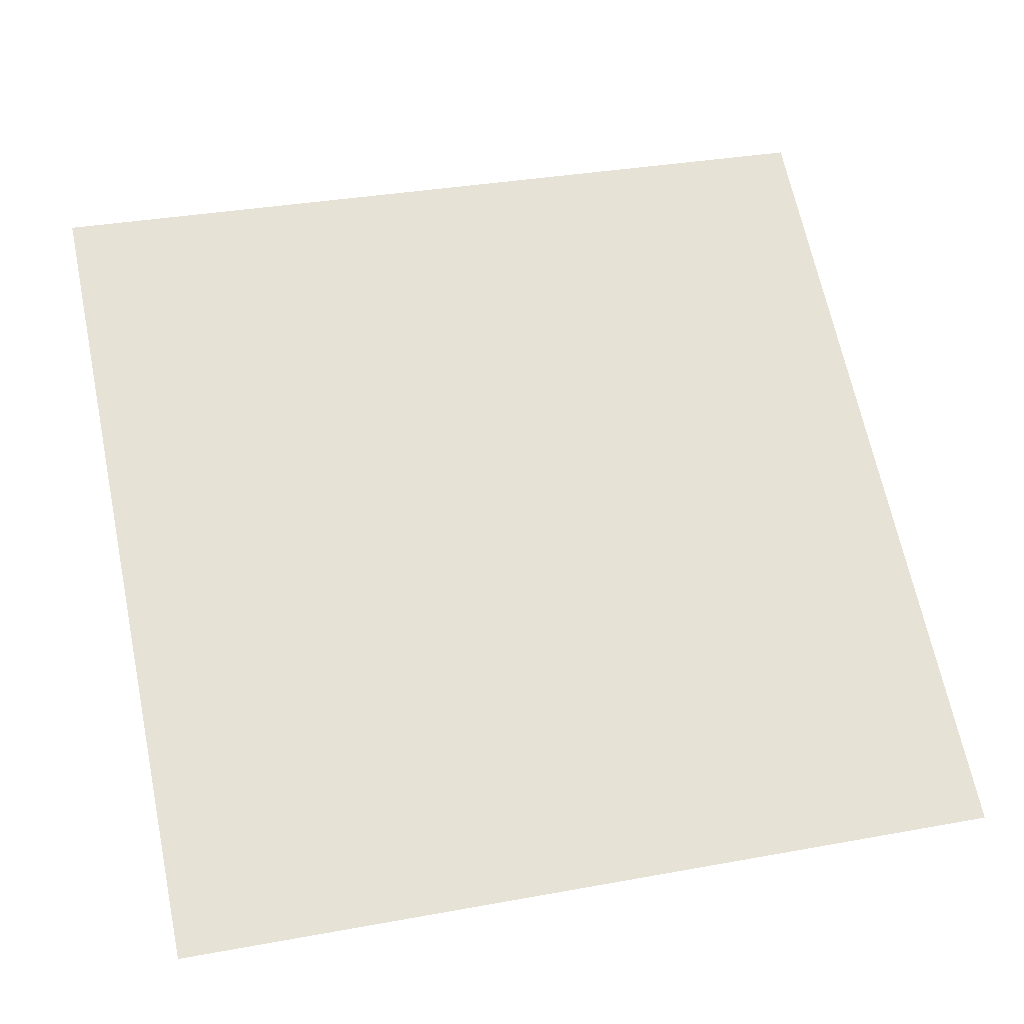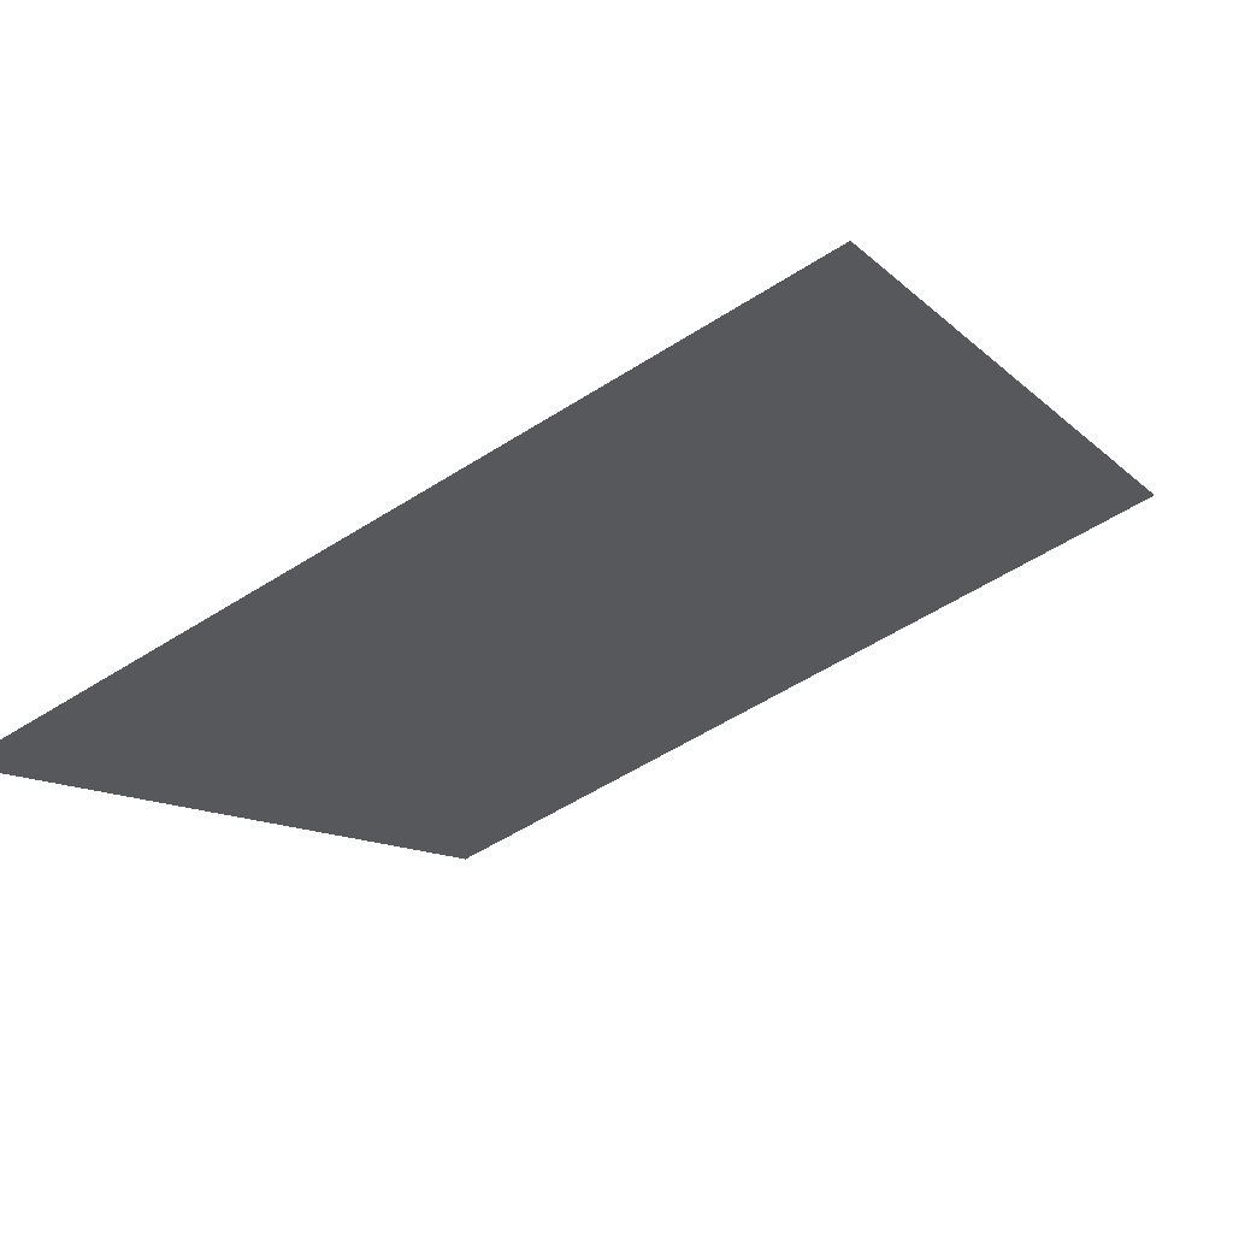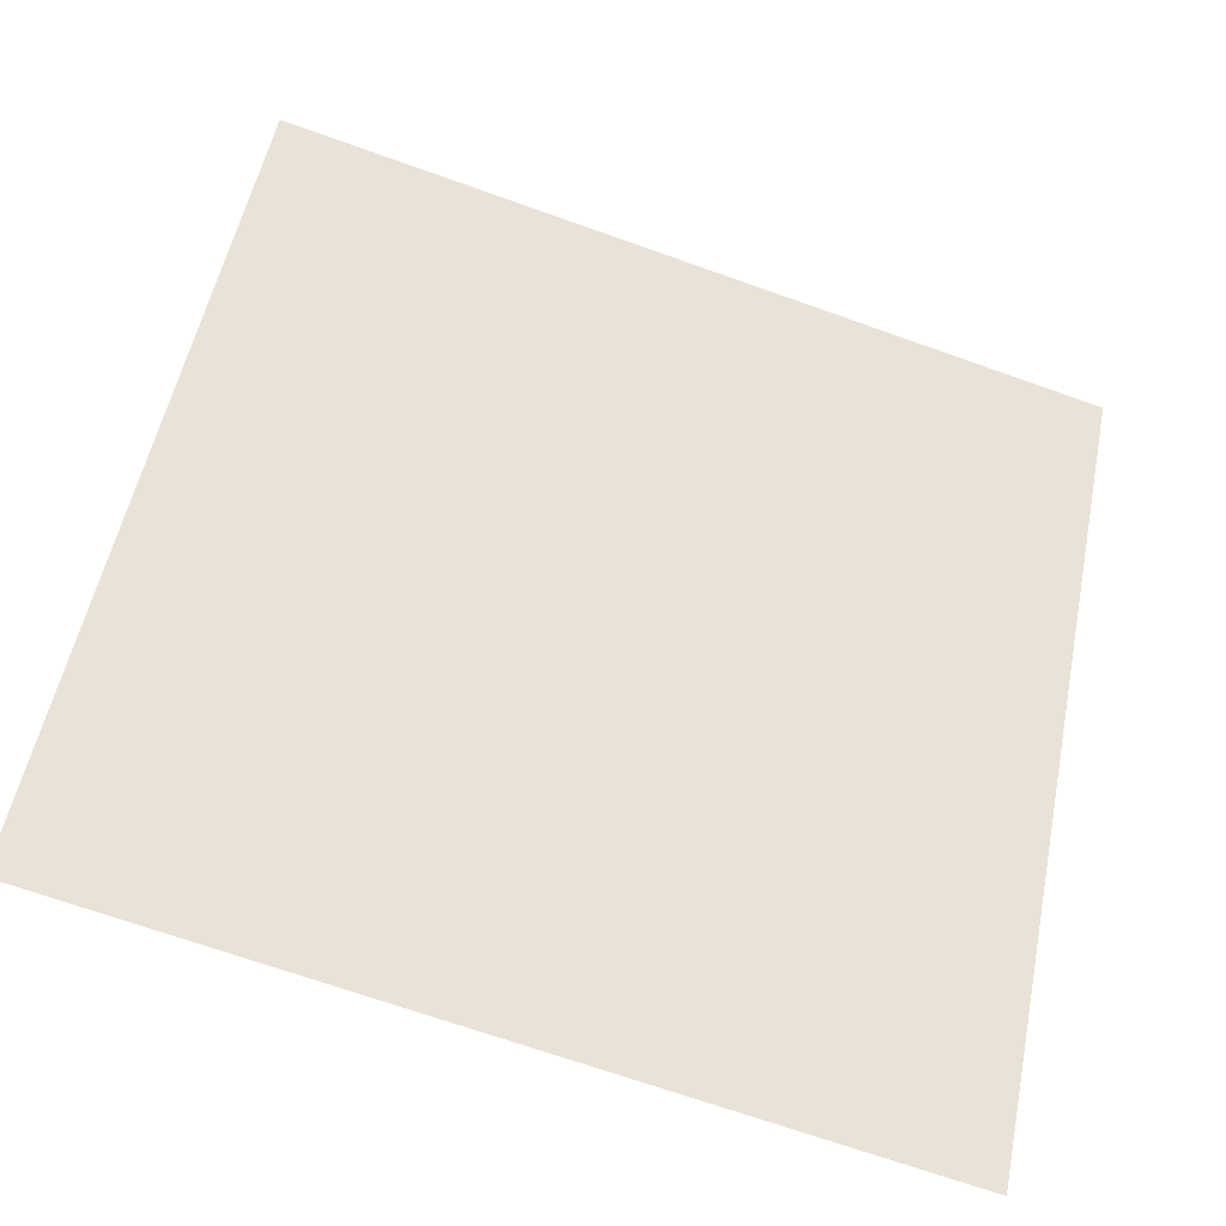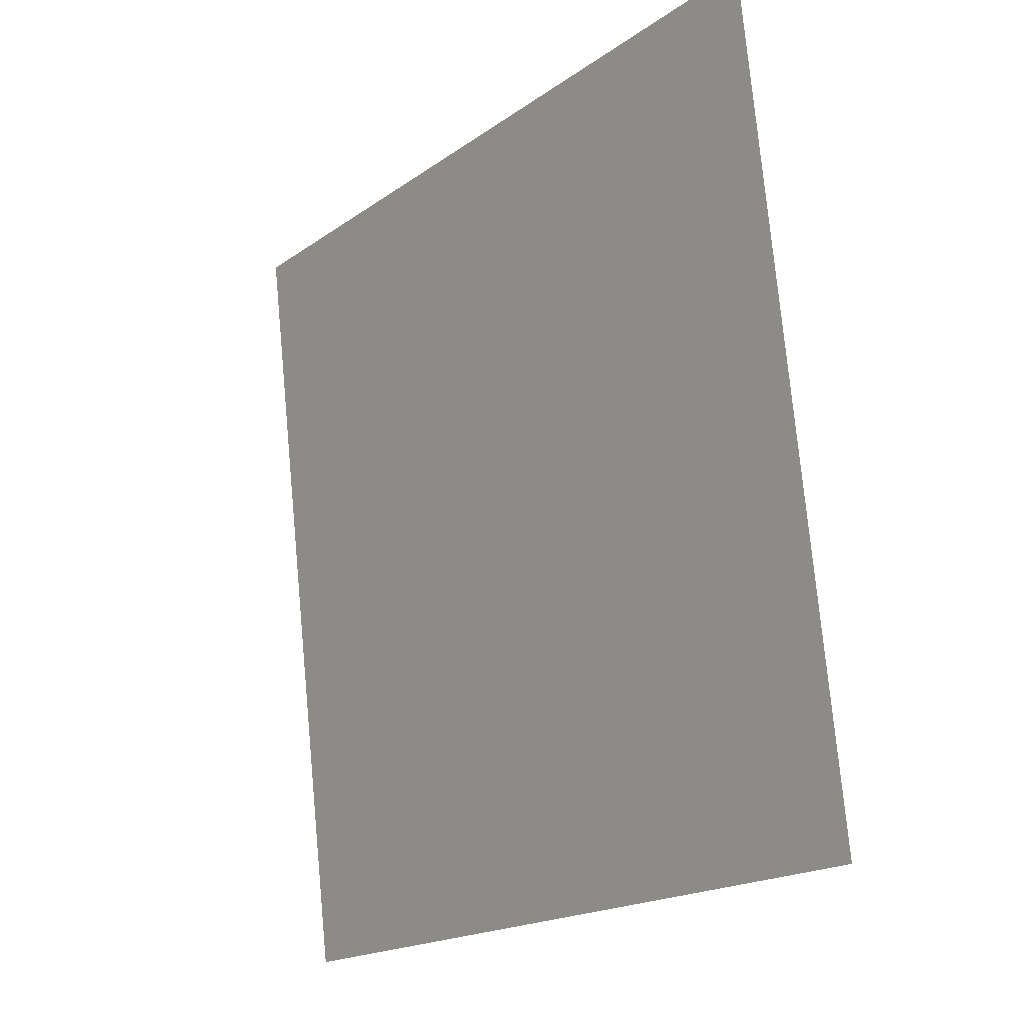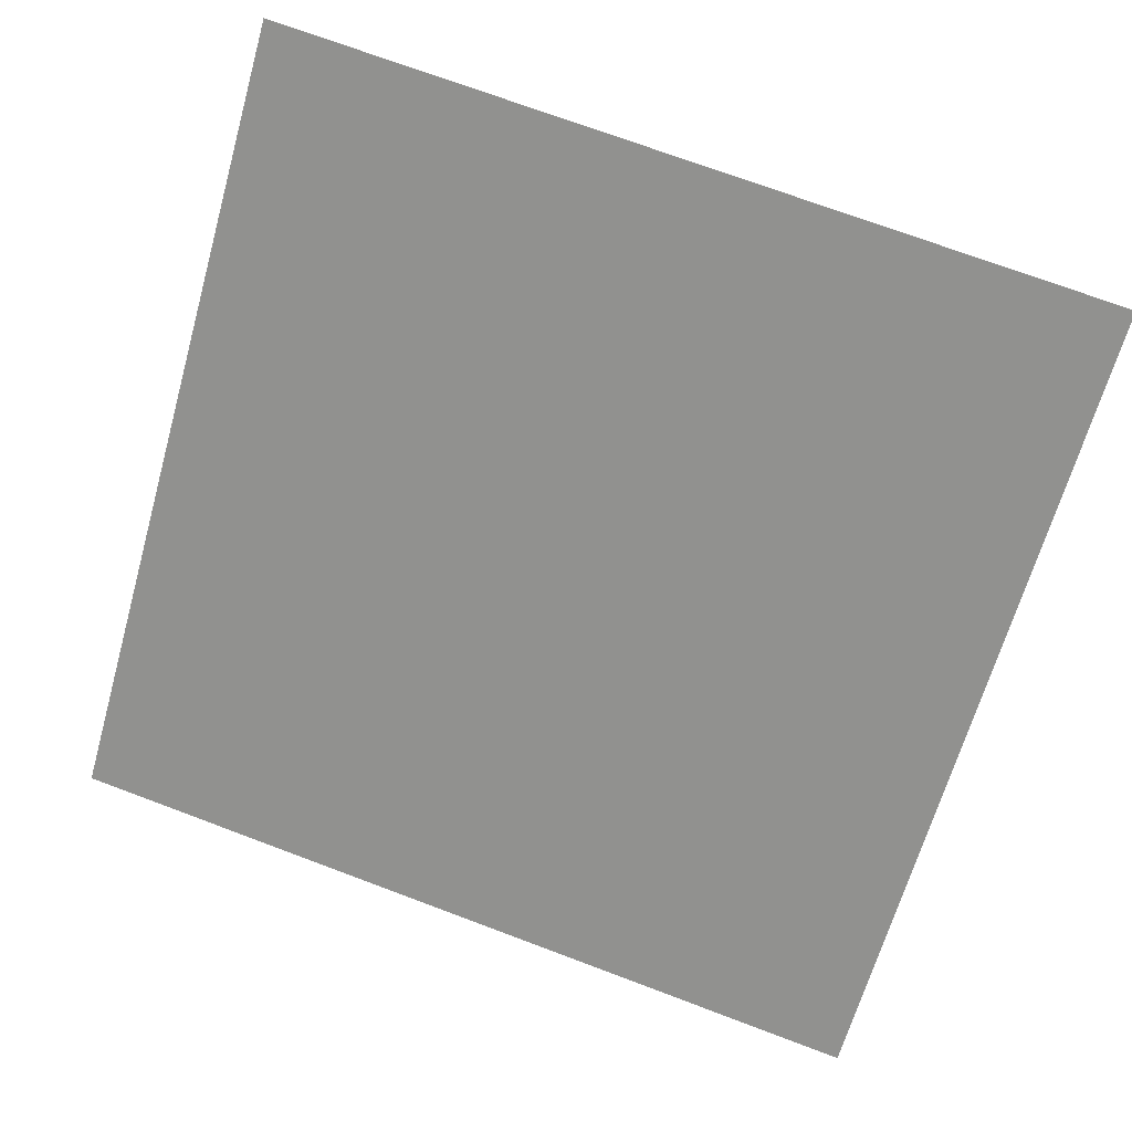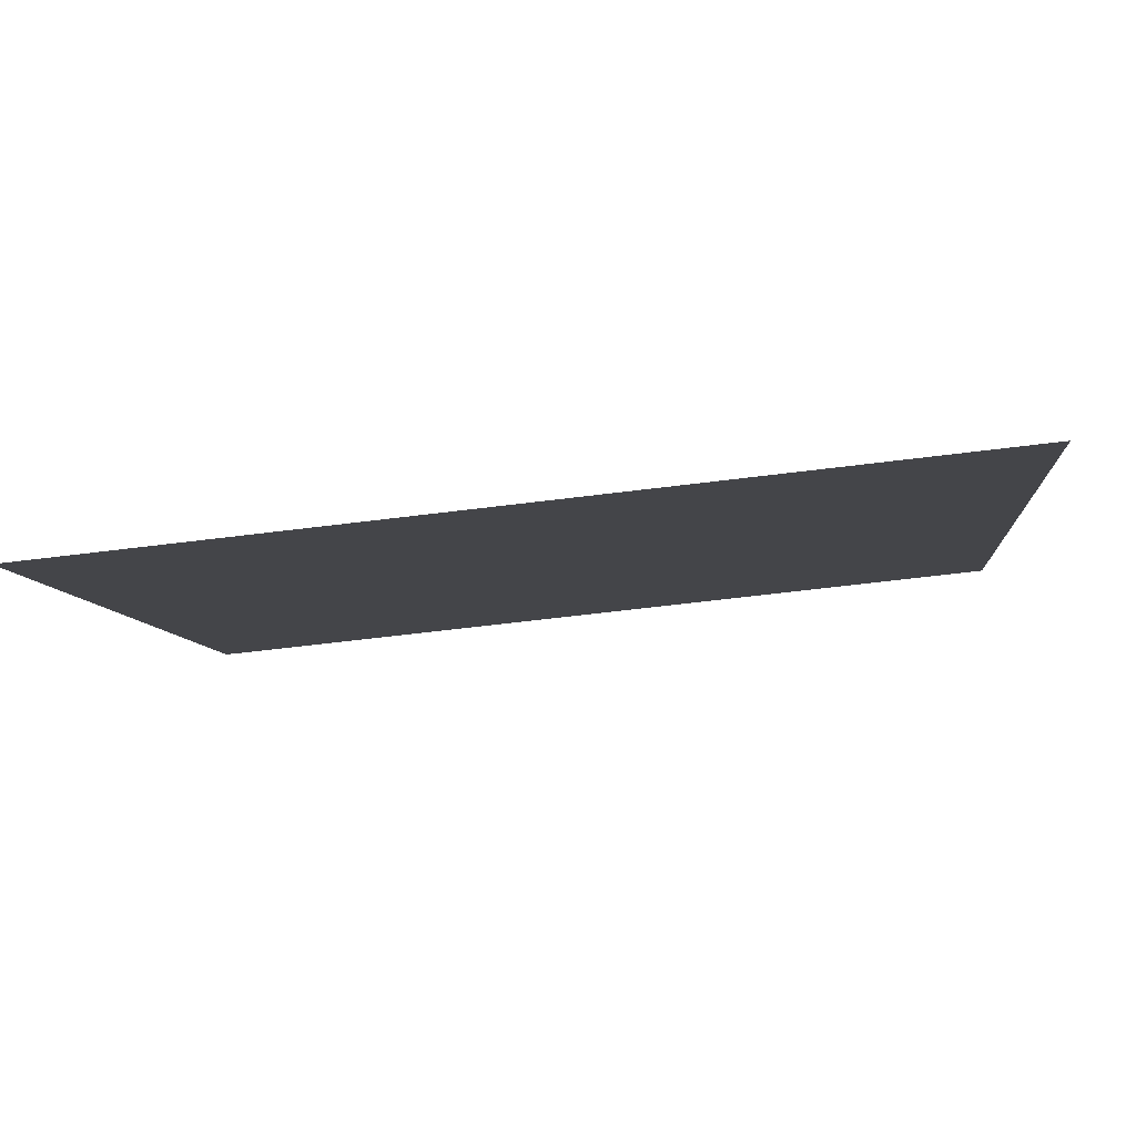
<metadata>
{"format":"obj","ext":"obj","renderer":"f3d","projection":"perspective","resolution":1024,"background":"white","views":[{"elev":28.0,"azim":166.6,"up":"+Y"},{"elev":-52.8,"azim":-145.6,"up":"+Y"},{"elev":-71.5,"azim":159.1,"up":"+Z"},{"elev":75.4,"azim":83.3,"up":"+Z"},{"elev":76.4,"azim":-159.0,"up":"+Y"},{"elev":-60.3,"azim":6.3,"up":"+Z"}]}
</metadata>
<code>
v 0.2844 0.8499 0.5992
v 0.2778 0.8501 0.5992
v 0.2779 0.854 0.6045
v 0.2845 0.8538 0.6044
f 4 3 2 1

</code>
